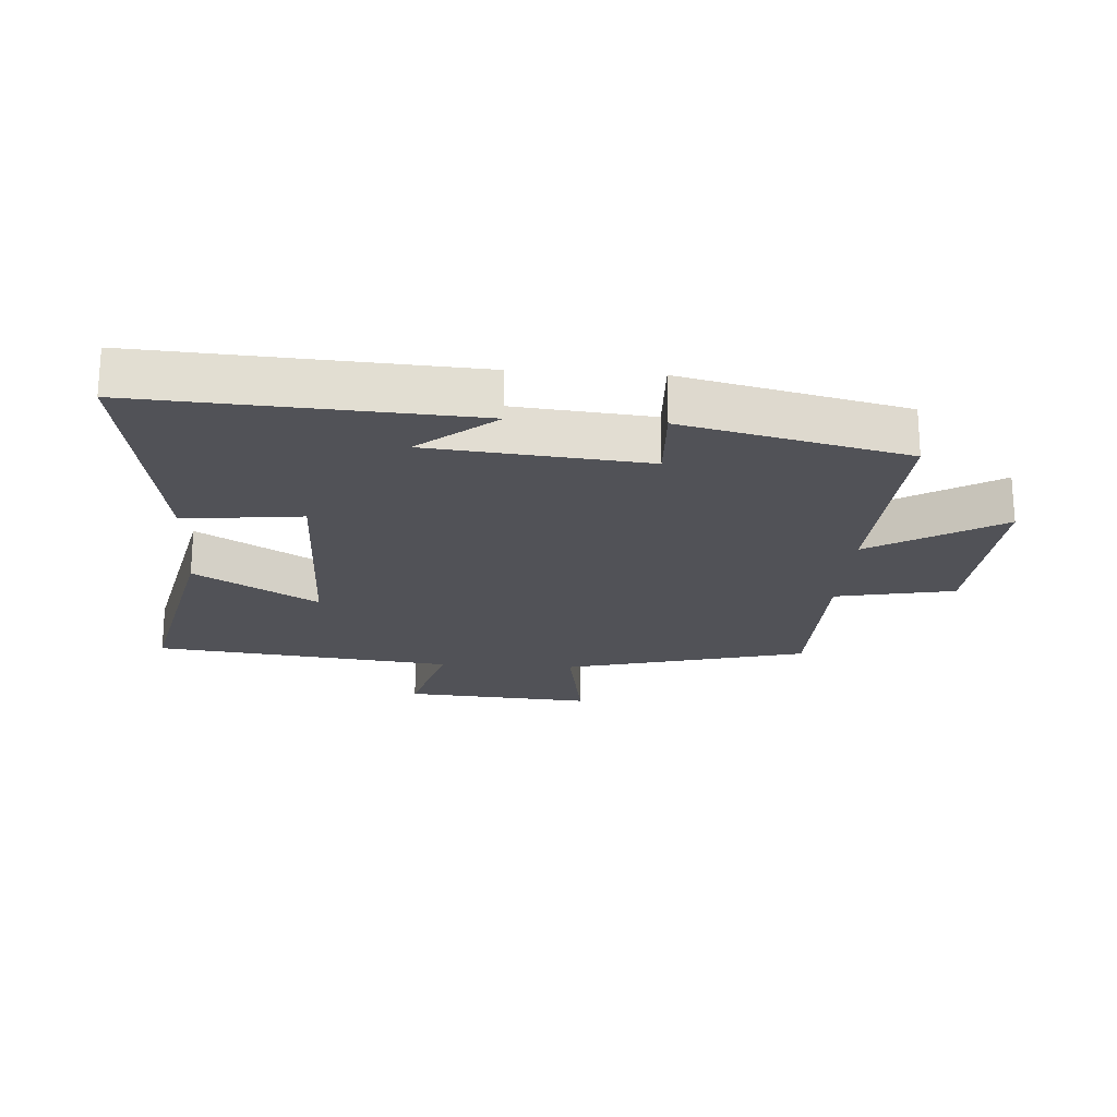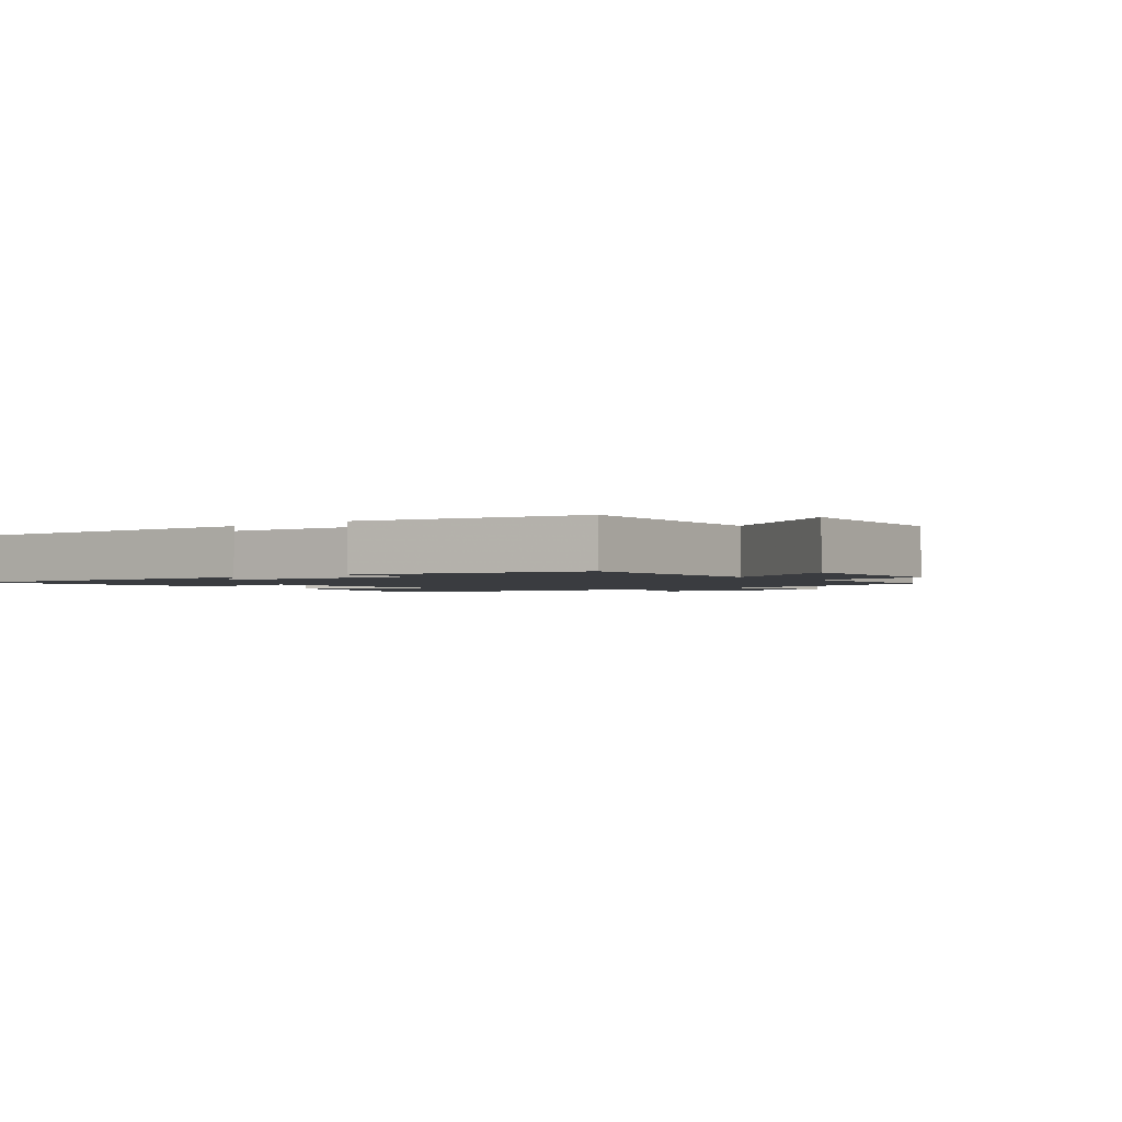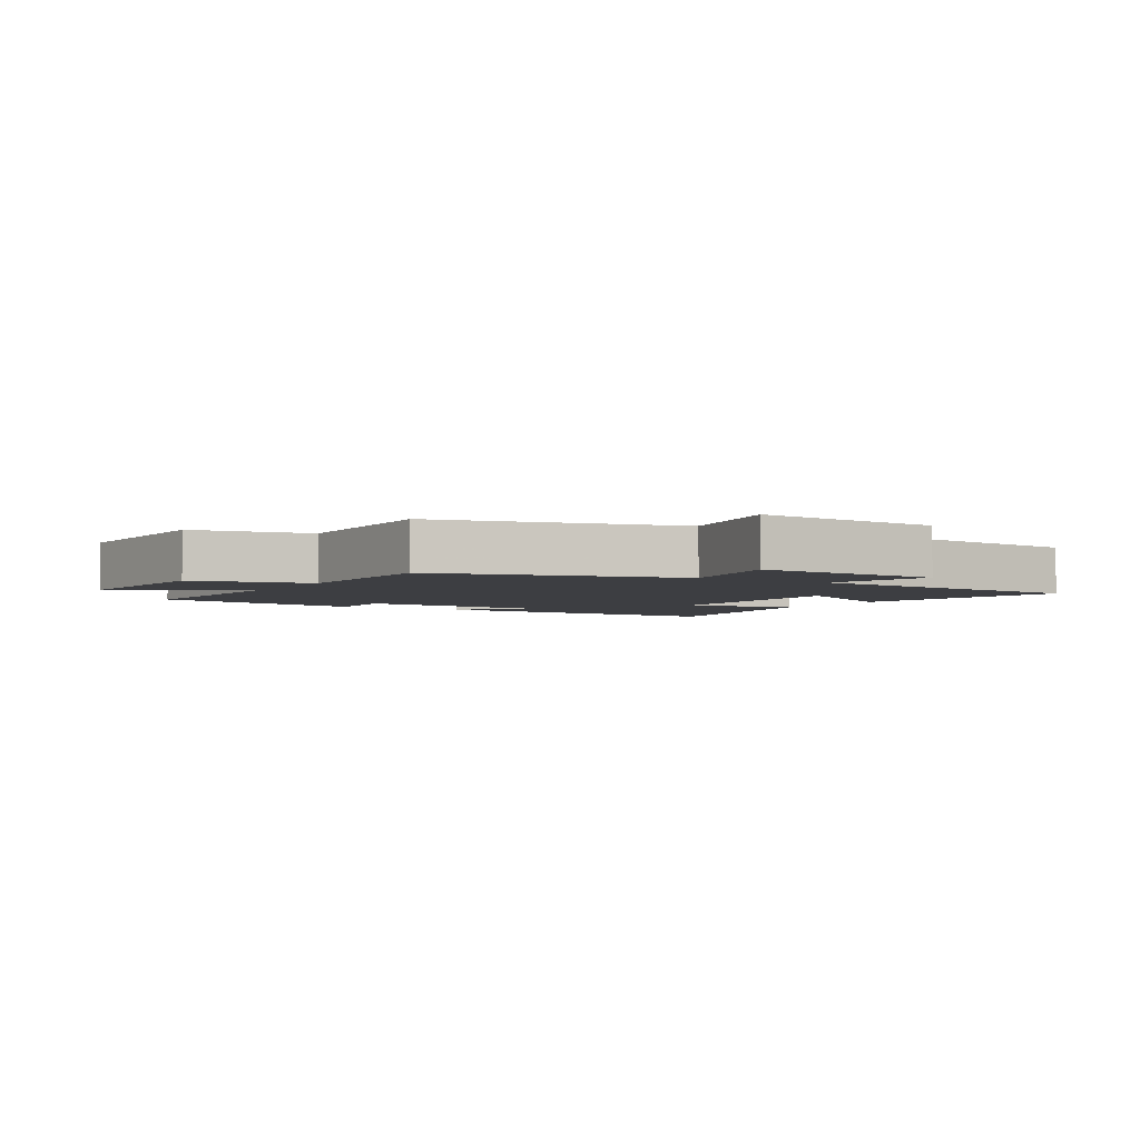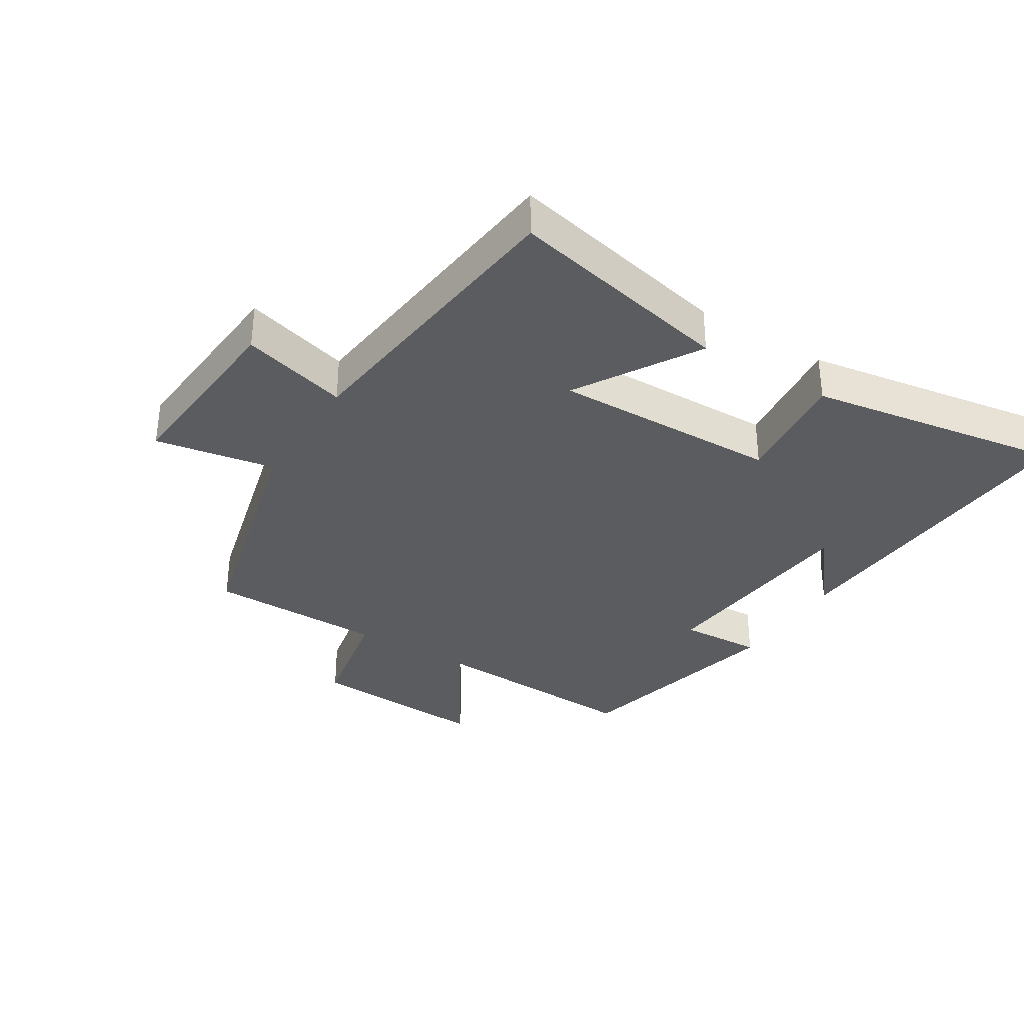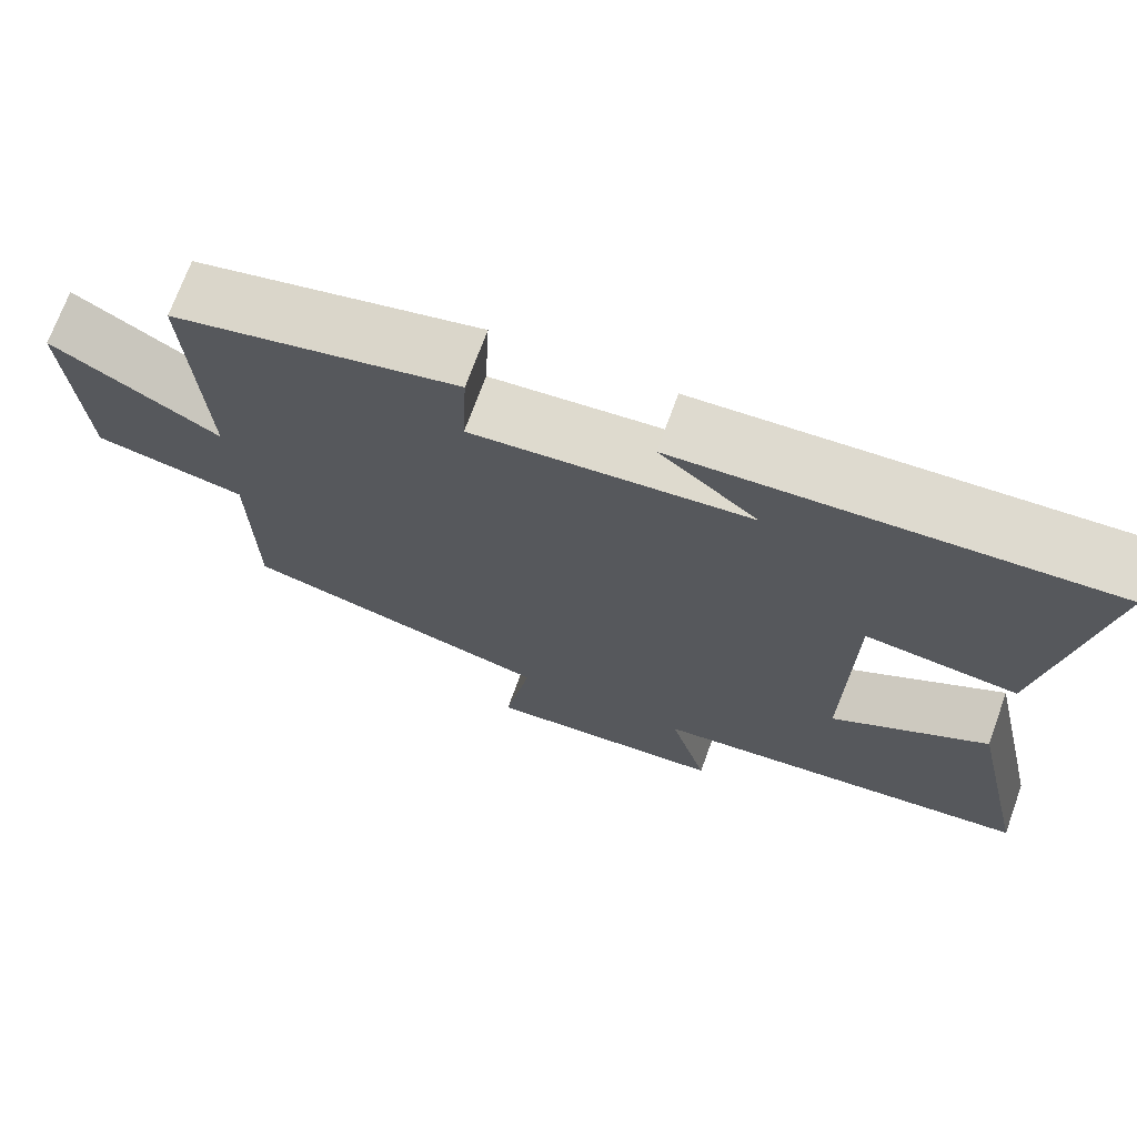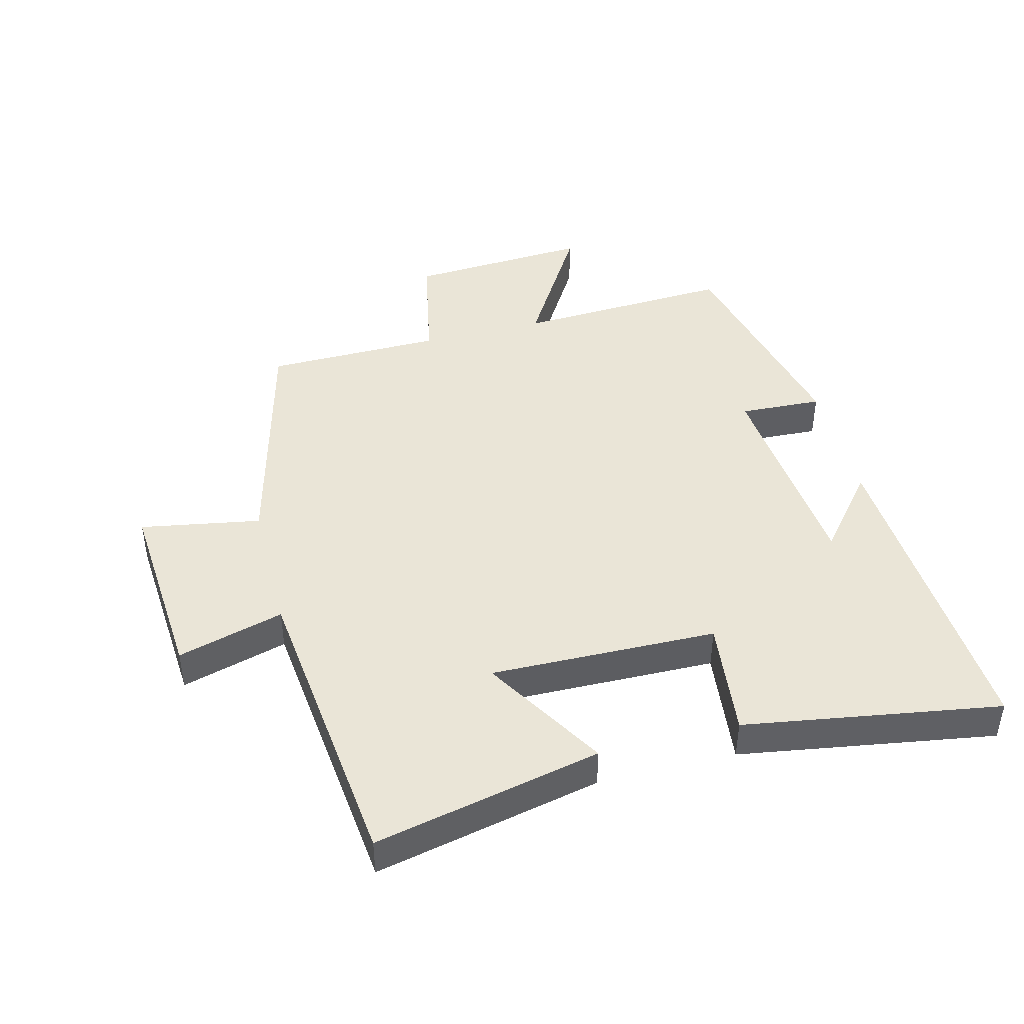
<metadata>
{"format":"obj","ext":"obj","renderer":"f3d","projection":"perspective","resolution":1024,"background":"white","views":[{"elev":-21.4,"azim":-3.9,"up":"+Y"},{"elev":-1.9,"azim":38.5,"up":"+Y"},{"elev":-3.6,"azim":149.3,"up":"+Y"},{"elev":-34.0,"azim":-121.8,"up":"+Y"},{"elev":71.0,"azim":-160.1,"up":"+Z"},{"elev":44.2,"azim":-104.3,"up":"+Y"}]}
</metadata>
<code>
v -0.578 0.07 -0.447
v -0.5 0.07 -0.091
v -0.308 0.07 -0.206
v -0.314 0.07 0.15
v -0.5 0.07 0.129
v -0.564 0.07 0.53
v -0.047 0.07 0.5
v -0.167 0.07 0.402
v 0.173 0.07 0.37
v 0.167 0.07 0.5
v 0.518 0.07 0.418
v 0.5 0.07 0.076
v 0.705 0.07 0.199
v 0.687 0.07 -0.087
v 0.5 0.07 -0.124
v 0.496 0.07 -0.402
v 0.112 0.07 -0.5
v 0.145 0.07 -0.689
v -0.153 0.07 -0.667
v -0.106 0.07 -0.5
v -0.578 0 -0.447
v -0.5 0 -0.091
v -0.308 0 -0.206
v -0.314 0 0.15
v -0.5 0 0.129
v -0.564 0 0.53
v -0.047 0 0.5
v -0.167 0 0.402
v 0.173 0 0.37
v 0.167 0 0.5
v 0.518 0 0.418
v 0.5 0 0.076
v 0.705 0 0.199
v 0.687 0 -0.087
v 0.5 0 -0.124
v 0.496 0 -0.402
v 0.112 0 -0.5
v 0.145 0 -0.689
v -0.153 0 -0.667
v -0.106 0 -0.5
f 17 18 19 20
f 17 20 1
f 16 17 1
f 15 16 1
f 12 13 14 15
f 12 15 1
f 9 10 11 12
f 8 9 12
f 6 7 8
f 4 5 6 8
f 3 4 8 12
f 1 2 3
f 1 3 12
f 40 39 38 37
f 21 40 37
f 21 37 36
f 21 36 35
f 35 34 33 32
f 21 35 32
f 32 31 30 29
f 32 29 28
f 28 27 26
f 28 26 25 24
f 32 28 24 23
f 23 22 21
f 32 23 21
f 1 21 22 2
f 2 22 23 3
f 3 23 24 4
f 4 24 25 5
f 5 25 26 6
f 6 26 27 7
f 7 27 28 8
f 8 28 29 9
f 9 29 30 10
f 10 30 31 11
f 11 31 32 12
f 12 32 33 13
f 13 33 34 14
f 14 34 35 15
f 15 35 36 16
f 16 36 37 17
f 17 37 38 18
f 18 38 39 19
f 19 39 40 20
f 20 40 21 1

</code>
